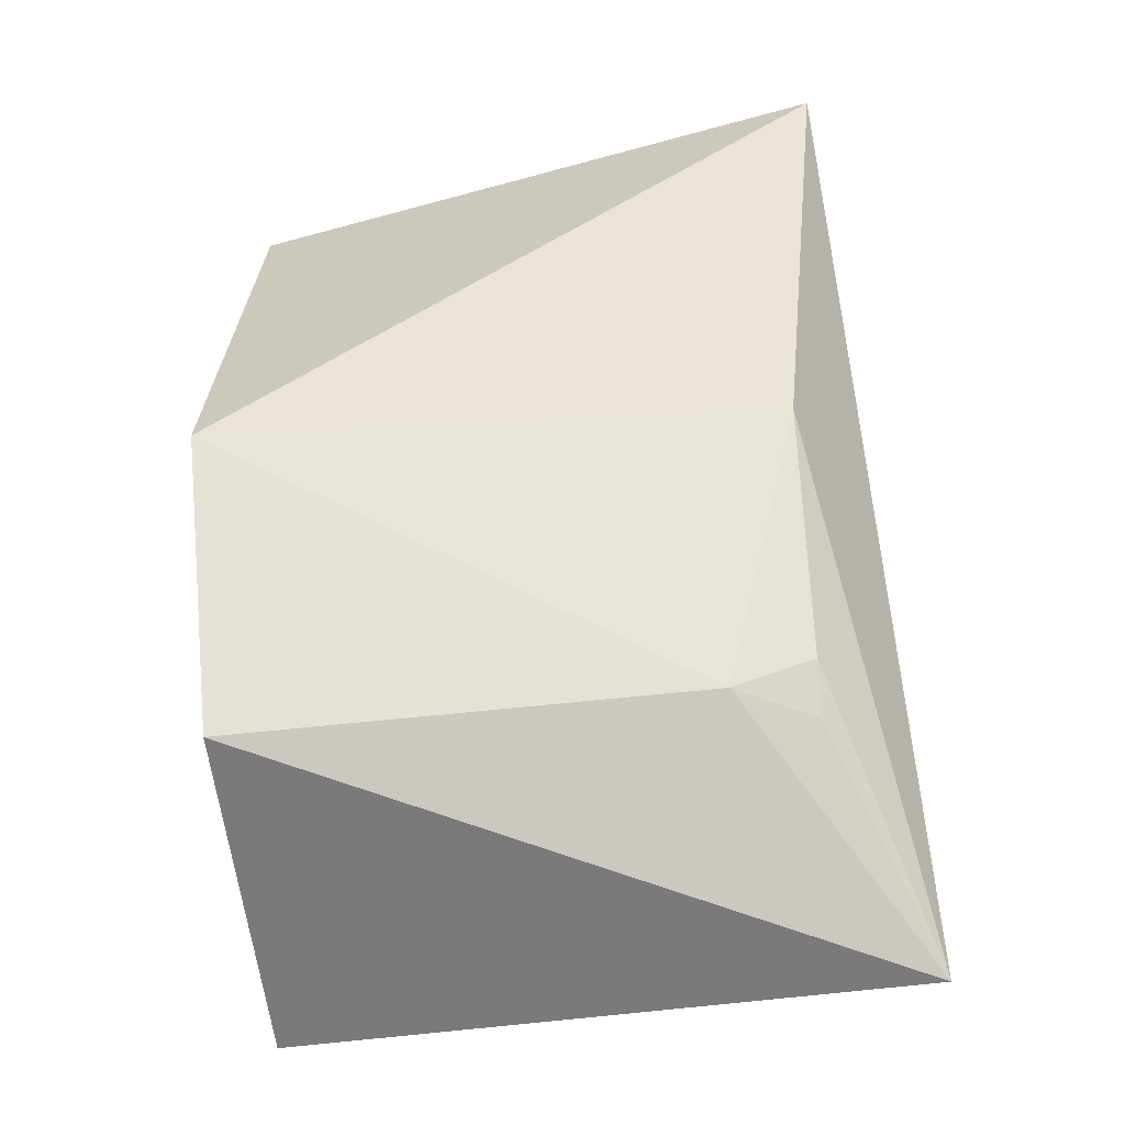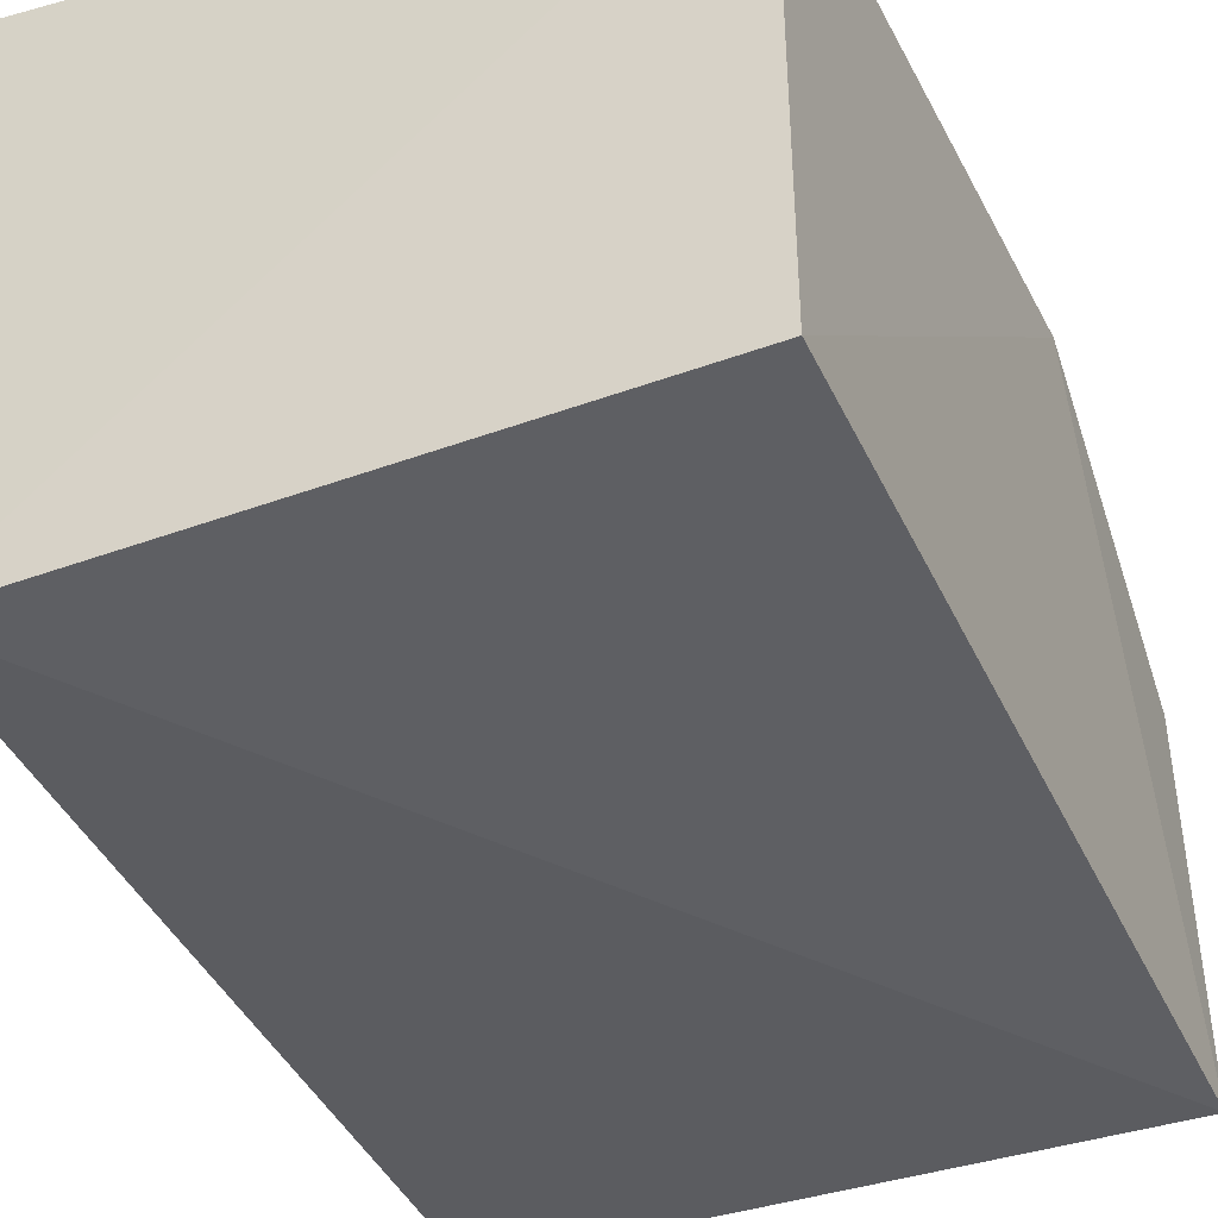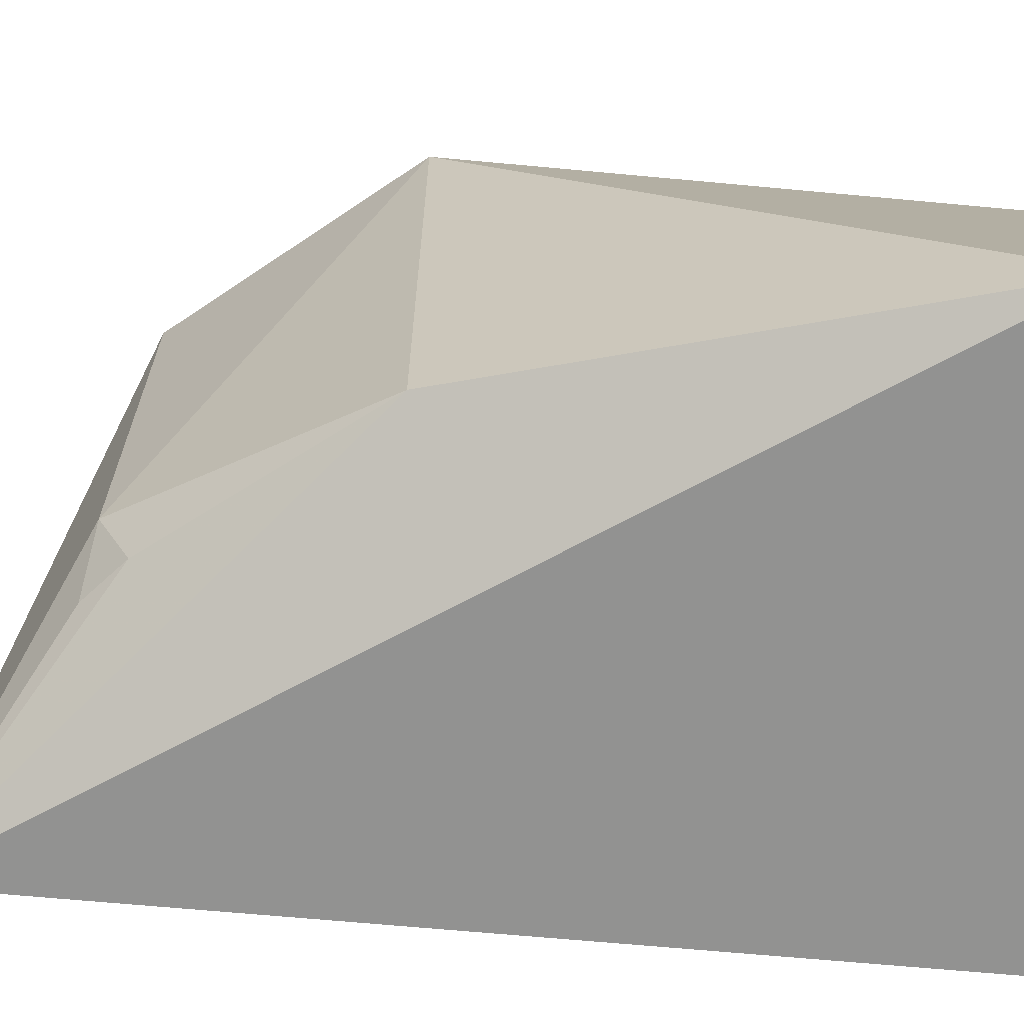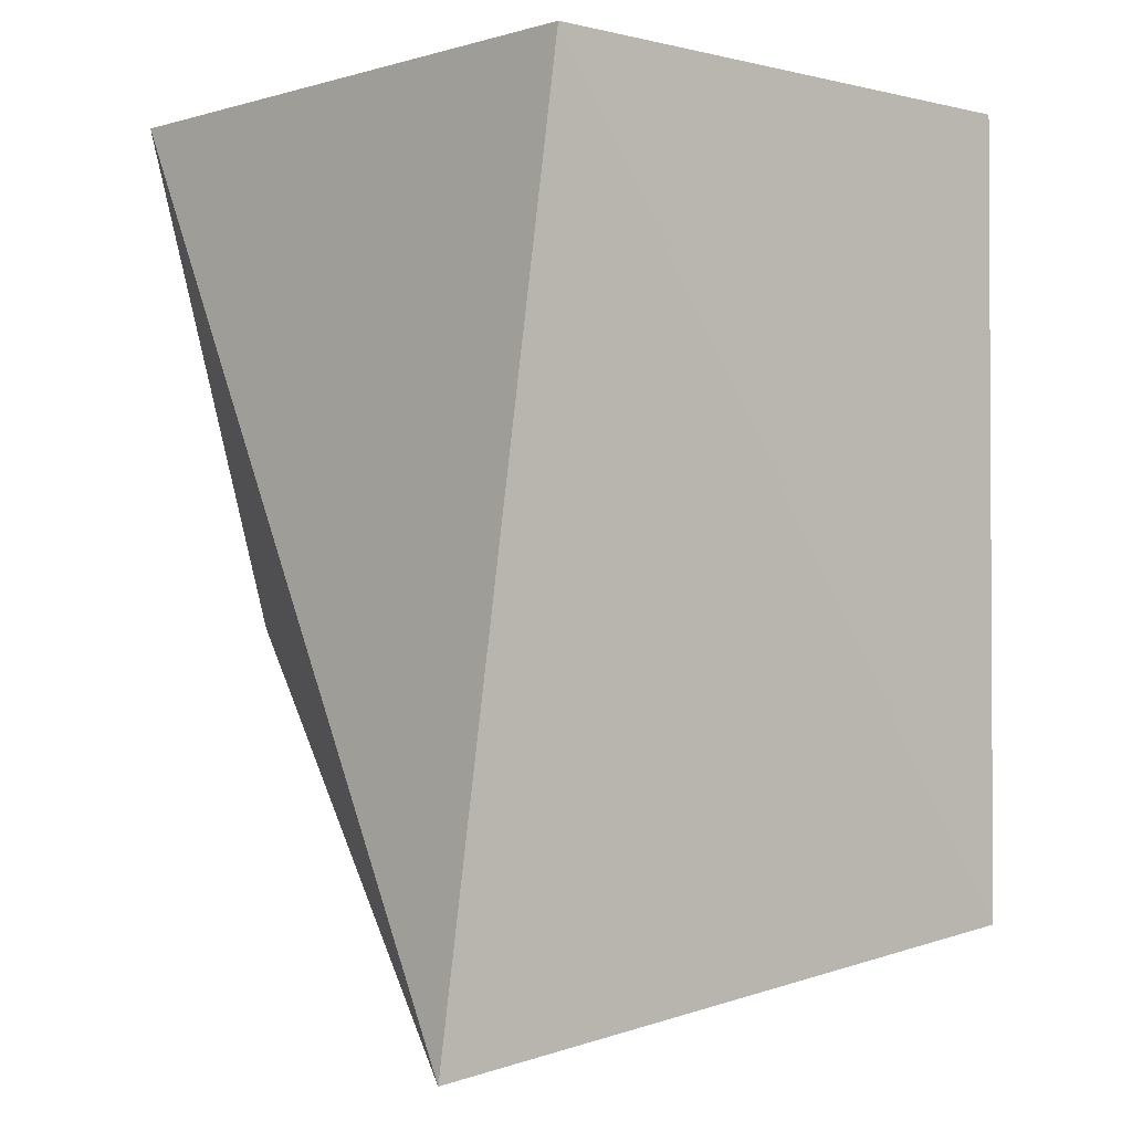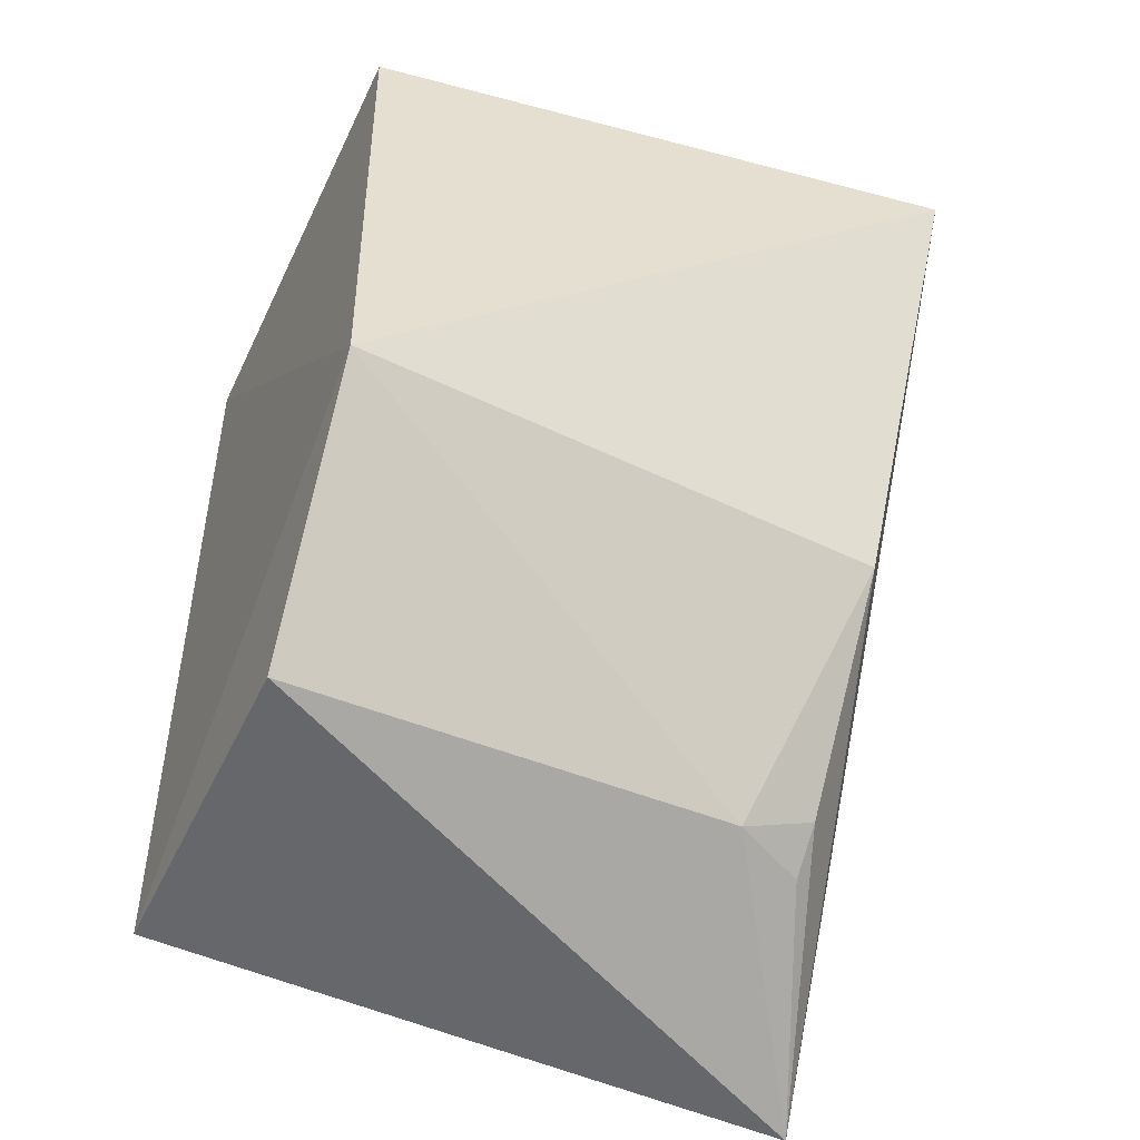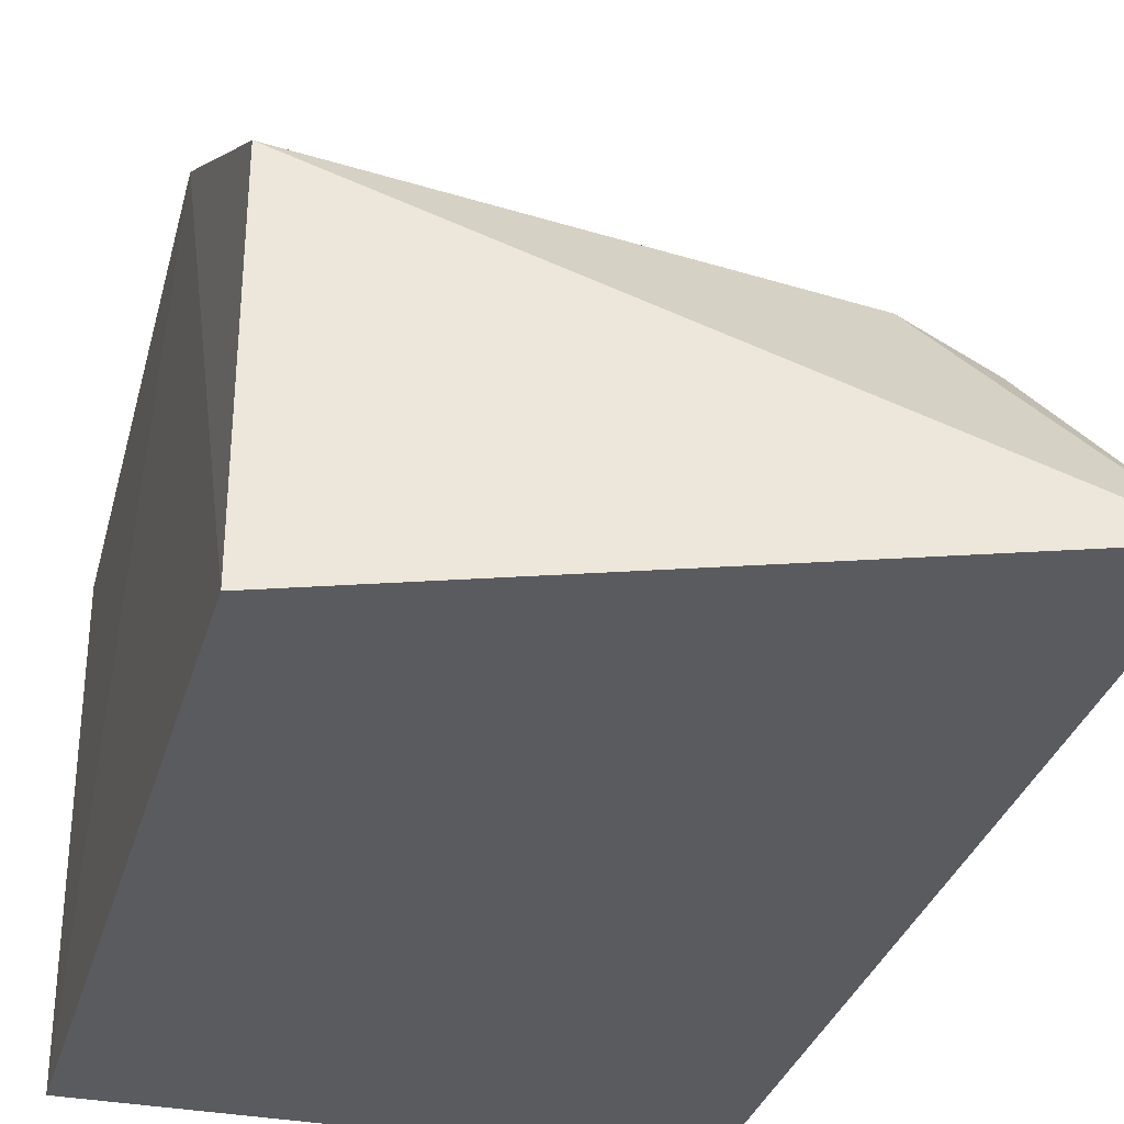
<metadata>
{"format":"obj","ext":"obj","renderer":"f3d","projection":"perspective","resolution":1024,"background":"white","views":[{"elev":-59.7,"azim":-172.6,"up":"+Z"},{"elev":-42.0,"azim":23.7,"up":"+Y"},{"elev":18.4,"azim":-86.2,"up":"+Y"},{"elev":-1.7,"azim":-40.5,"up":"+Z"},{"elev":-48.5,"azim":155.4,"up":"+Z"},{"elev":-32.2,"azim":164.7,"up":"+Y"}]}
</metadata>
<code>
v 0.01422 0.2348 -0.001042
v 0.01422 0.2348 -0.3041
v 0.01731 0.4321 -0.207
v -0.2182 0.4514 -0.003357
v -0.1979 0.2348 -0.001042
v -0.2217 0.2657 -0.3399
v 0.01422 0.4167 -0.001042
v 0.01371 0.3684 -0.3017
v -0.1931 0.4086 -0.1937
v -0.16 0.3575 -0.2896
v -0.1902 0.3559 -0.2749
v -0.1894 0.3417 -0.2903
f 1 2 3
f 5 2 1
f 6 5 4
f 6 2 5
f 7 1 3
f 7 3 4
f 7 5 1
f 7 4 5
f 8 3 2
f 8 2 6
f 9 6 4
f 9 4 3
f 10 8 6
f 10 9 3
f 10 3 8
f 11 6 9
f 11 9 10
f 12 11 10
f 12 10 6
f 12 6 11

</code>
